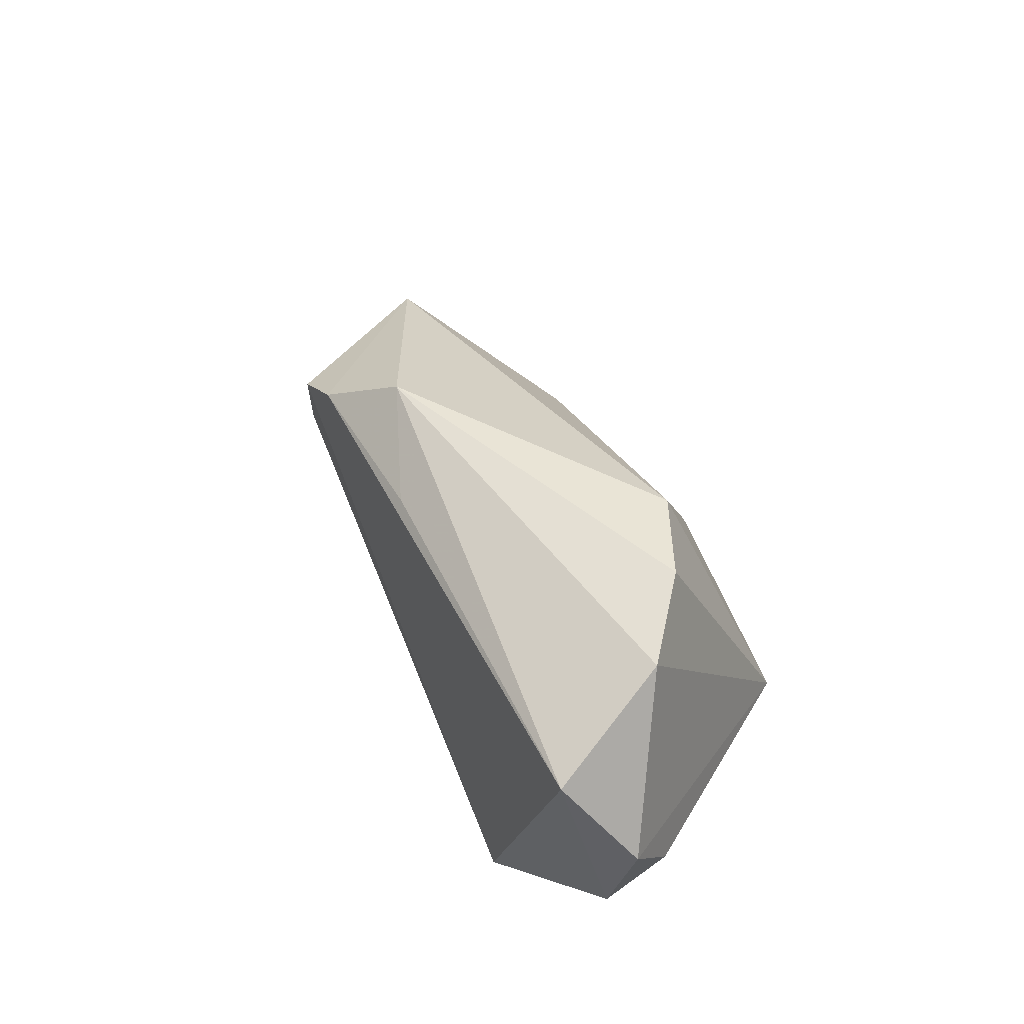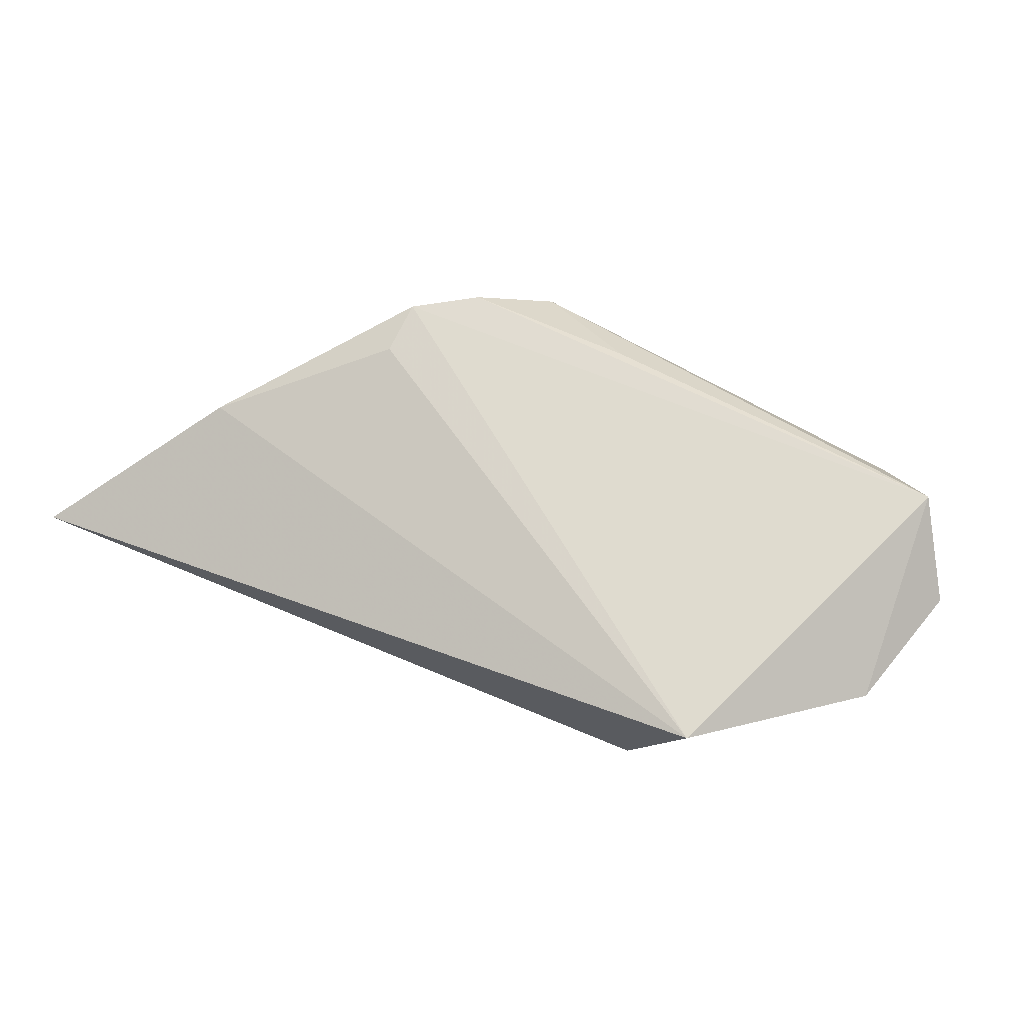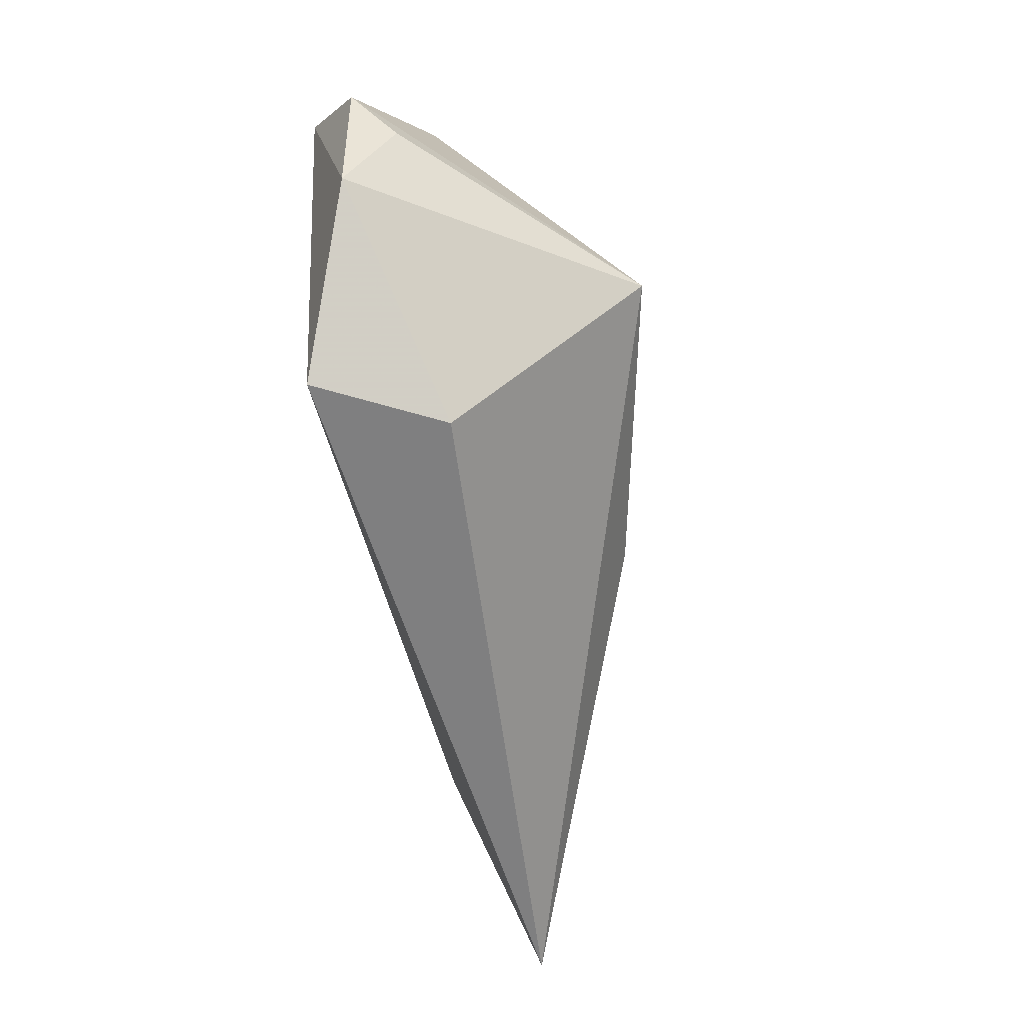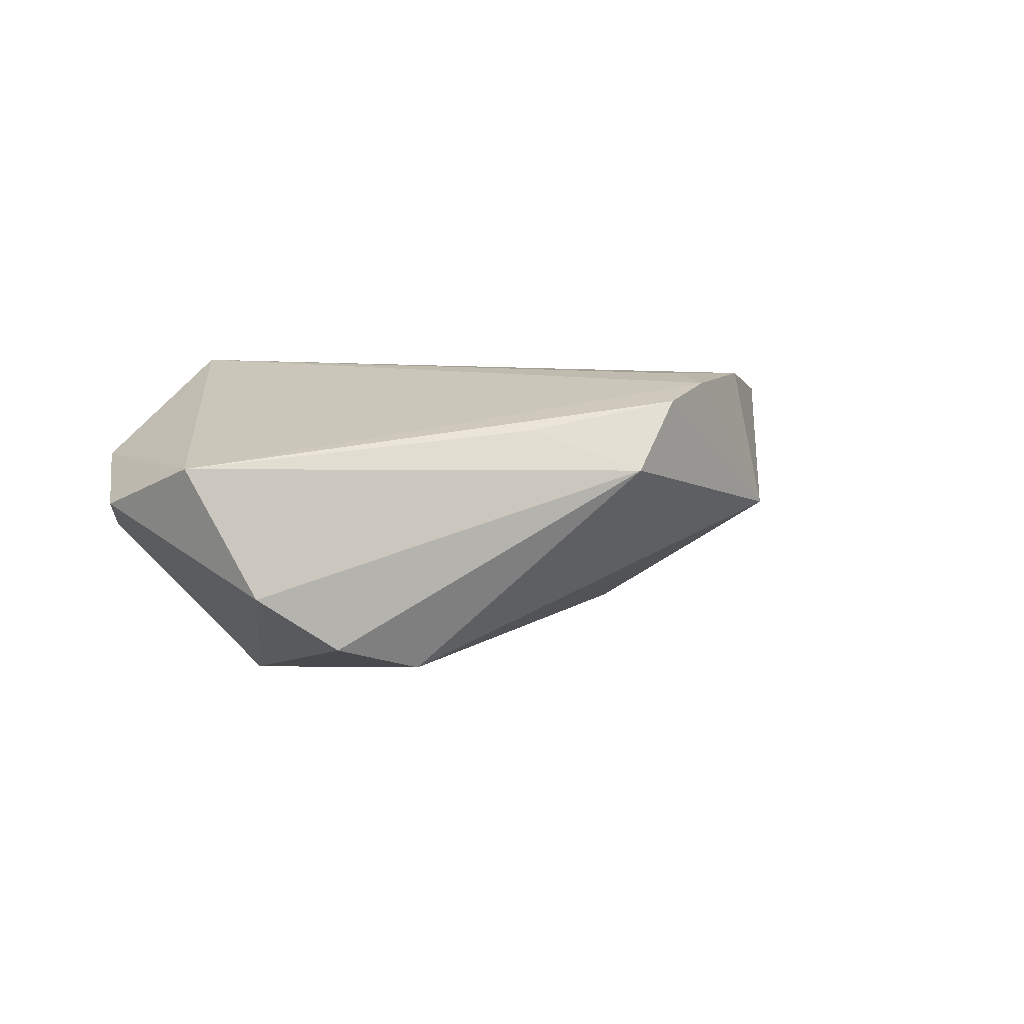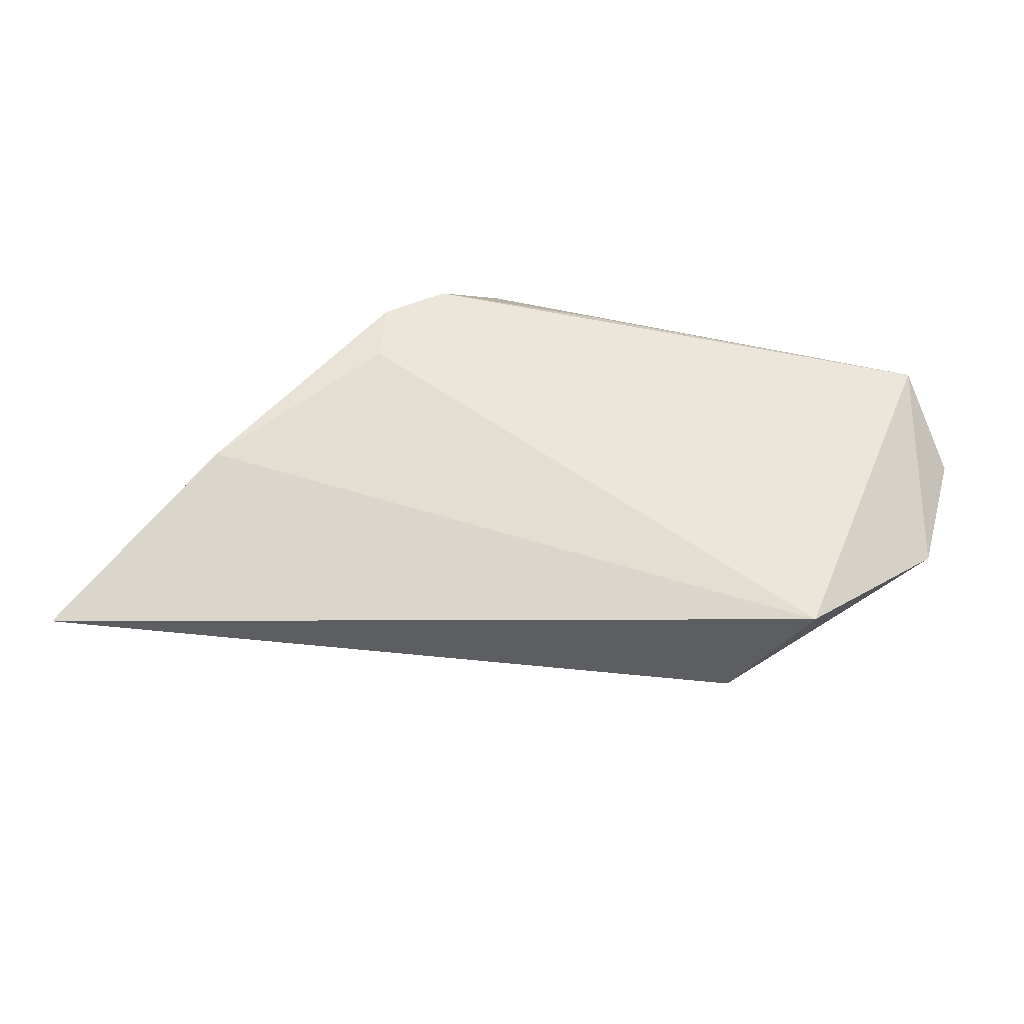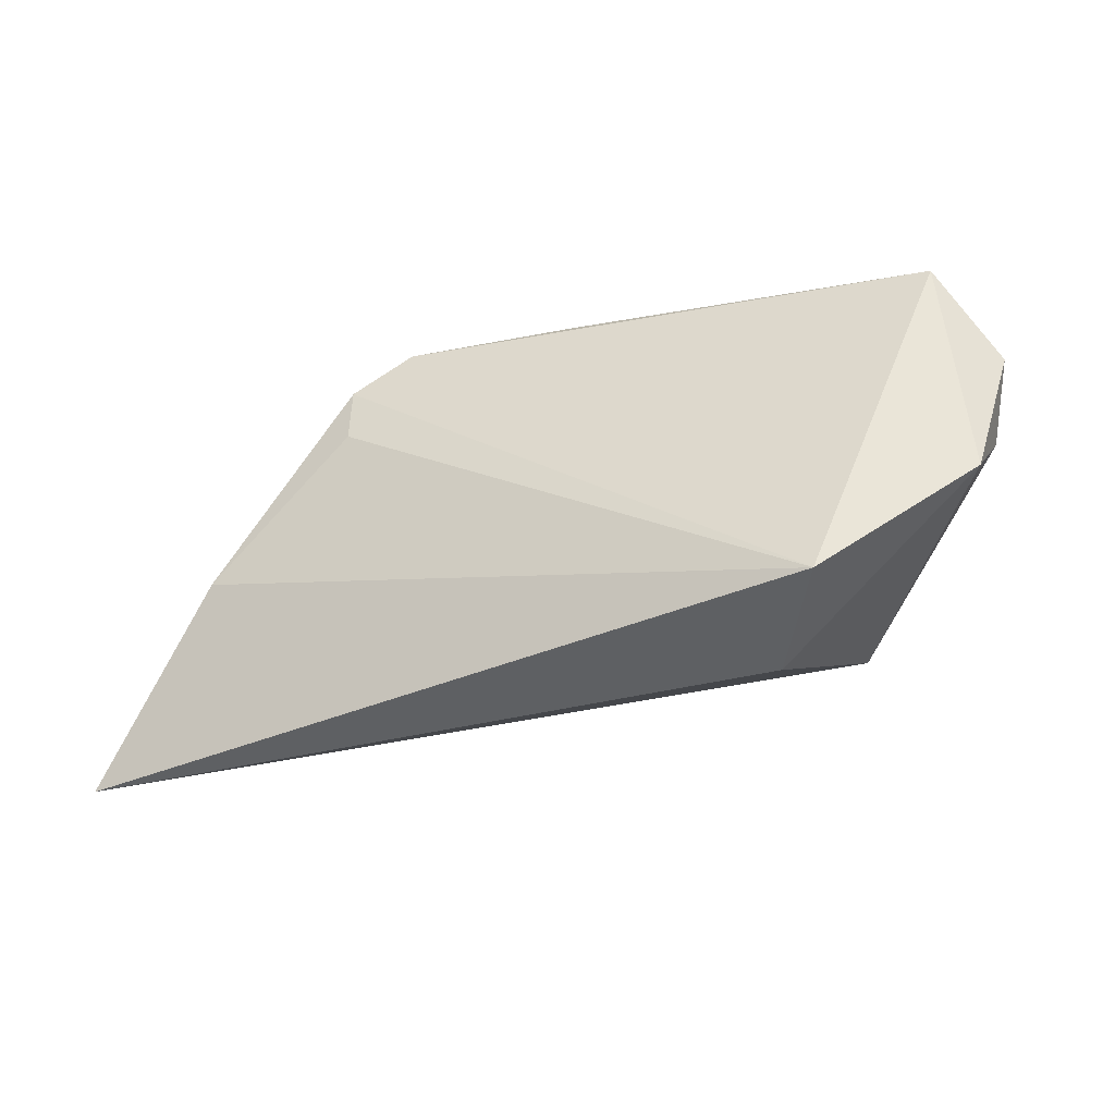
<metadata>
{"format":"obj","ext":"obj","renderer":"f3d","projection":"perspective","resolution":1024,"background":"white","views":[{"elev":48.9,"azim":63.0,"up":"+Y"},{"elev":70.5,"azim":22.8,"up":"+Z"},{"elev":-60.4,"azim":96.6,"up":"+Y"},{"elev":21.2,"azim":152.7,"up":"+Z"},{"elev":-35.4,"azim":-11.2,"up":"+Y"},{"elev":-40.1,"azim":15.8,"up":"+Y"}]}
</metadata>
<code>
v 0.04454 0.01756 0.01638
v -0.04395 -0.004159 -0.01047
v -0.06264 -0.01809 -0.003333
v 0.01838 0.02621 -0.01209
v -0.0433 0.01229 -0.004941
v 0.0463 -0.00929 0.01026
v 0.01396 -5.887e-05 -0.0229
v -0.02998 0.009711 0.01584
v 0.02768 -0.008379 -0.02482
v 0.01244 0.013 -0.01896
v 0.04843 -0.0008865 0.003684
v 0.02978 0.02783 -0.006524
v -0.06759 -0.02583 -0.001631
v -0.0117 -0.007806 -0.01931
v -0.04965 -0.004901 0.009217
v -0.02184 0.02139 0.01627
v 0.05123 0.007113 0.009548
v -0.02168 0.004664 -0.01841
v -0.0005025 0.02142 0.01545
v -0.02952 0.01655 0.01638
v -0.01328 0.02765 0.009837
v 0.02002 -0.02583 -7.378e-05
v 0.03912 0.02539 0.001212
v 0.02674 -0.02511 0.01638
f 13 18 14
f 14 9 13
f 18 9 14
f 24 1 20
f 17 1 6
f 6 1 24
f 13 9 22
f 22 24 13
f 9 6 22
f 22 6 24
f 2 18 13
f 2 5 18
f 13 24 15
f 15 5 13
f 15 20 5
f 21 5 16
f 5 20 16
f 16 20 1
f 11 9 17
f 17 6 11
f 11 6 9
f 13 5 3
f 3 2 13
f 5 2 3
f 17 9 23
f 9 12 23
f 23 1 17
f 21 1 23
f 23 12 21
f 7 9 18
f 18 10 7
f 7 10 9
f 18 5 4
f 4 10 18
f 4 5 21
f 21 12 4
f 4 12 9
f 9 10 4
f 24 20 8
f 8 15 24
f 20 15 8
f 19 1 21
f 21 16 19
f 19 16 1

</code>
